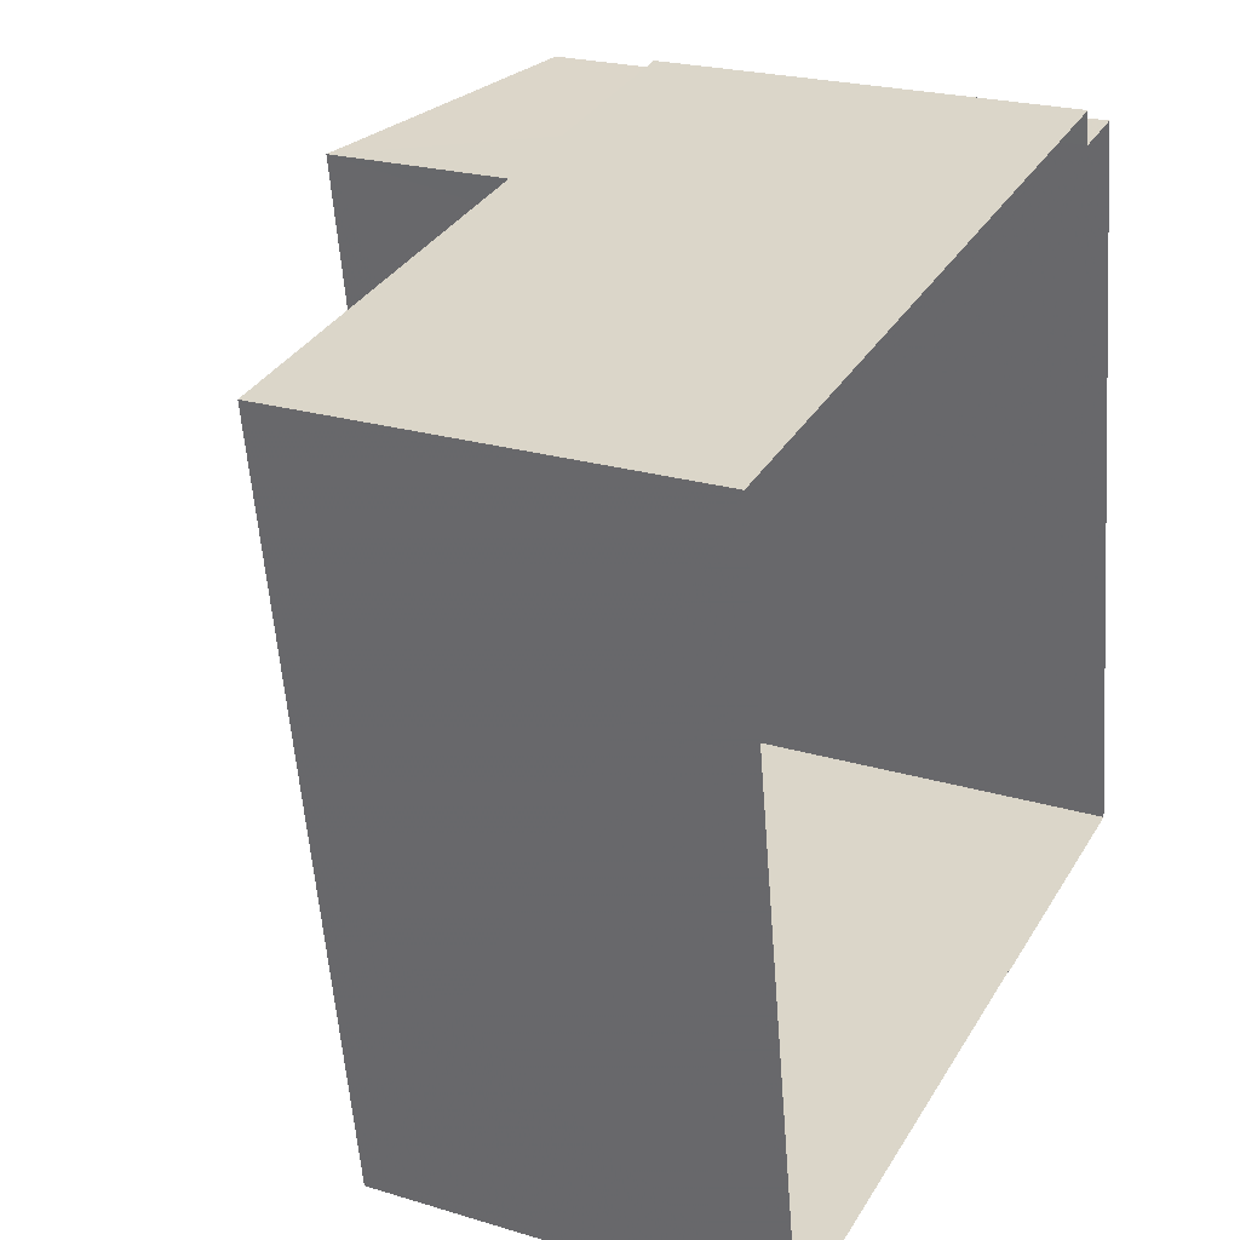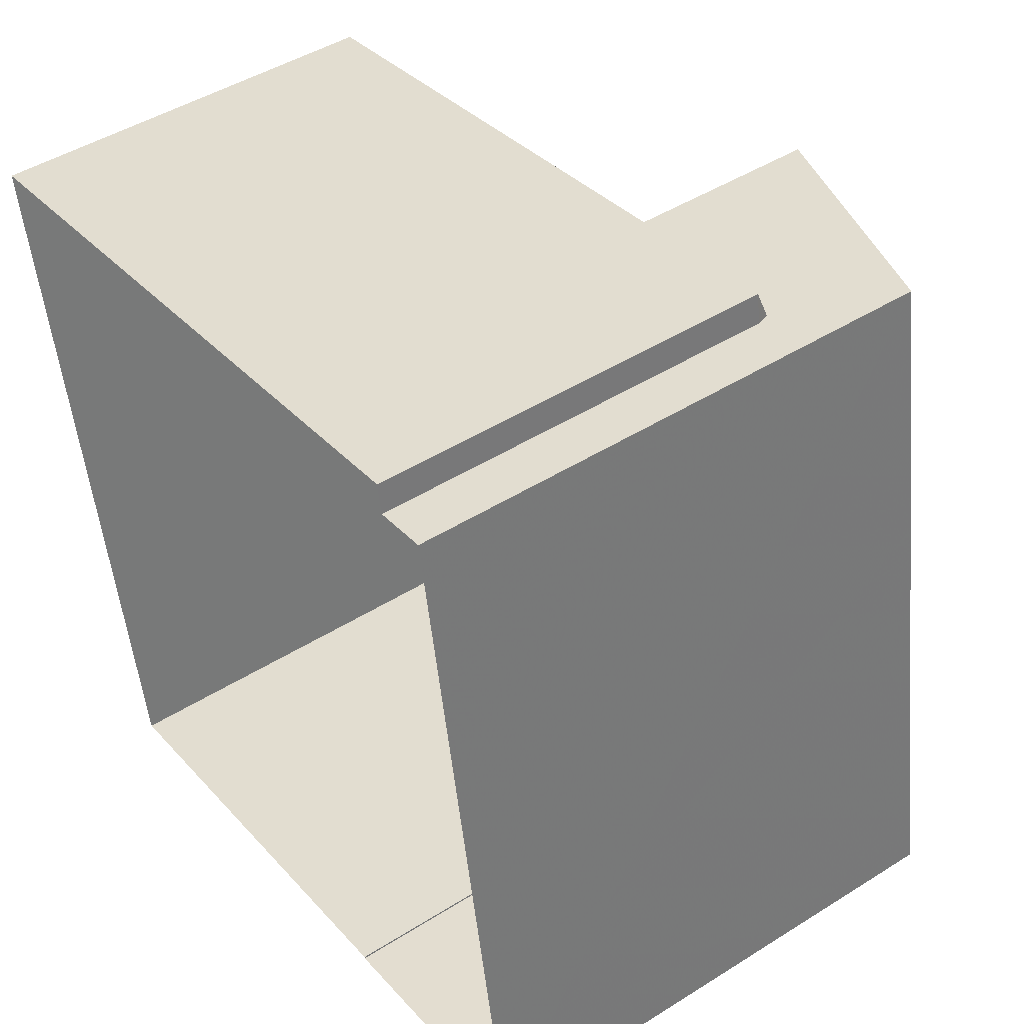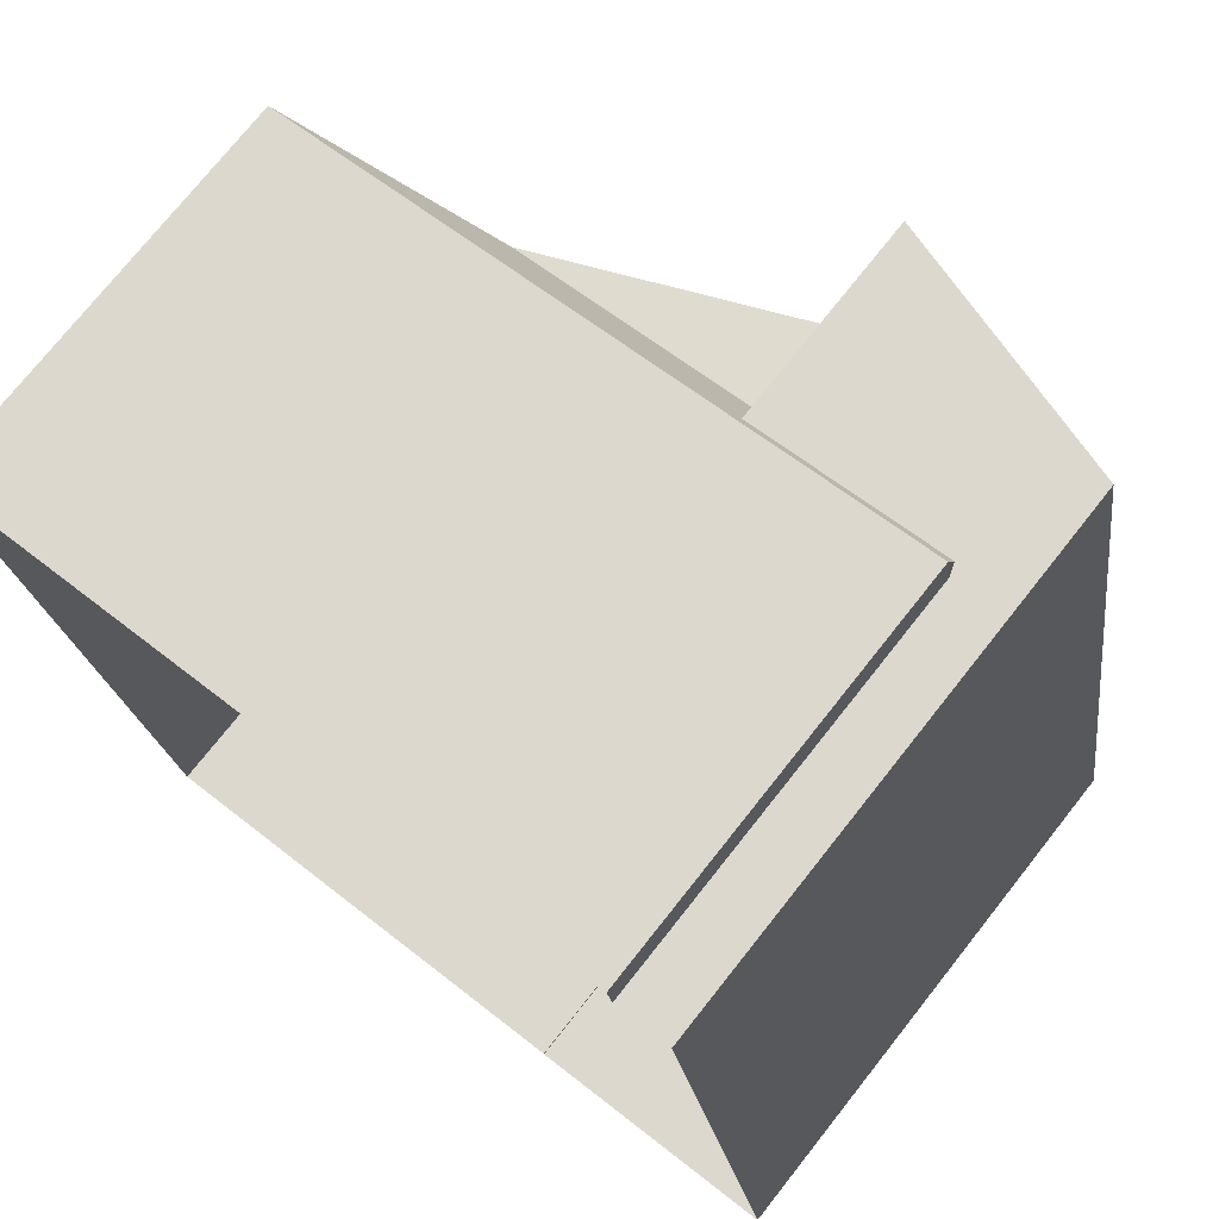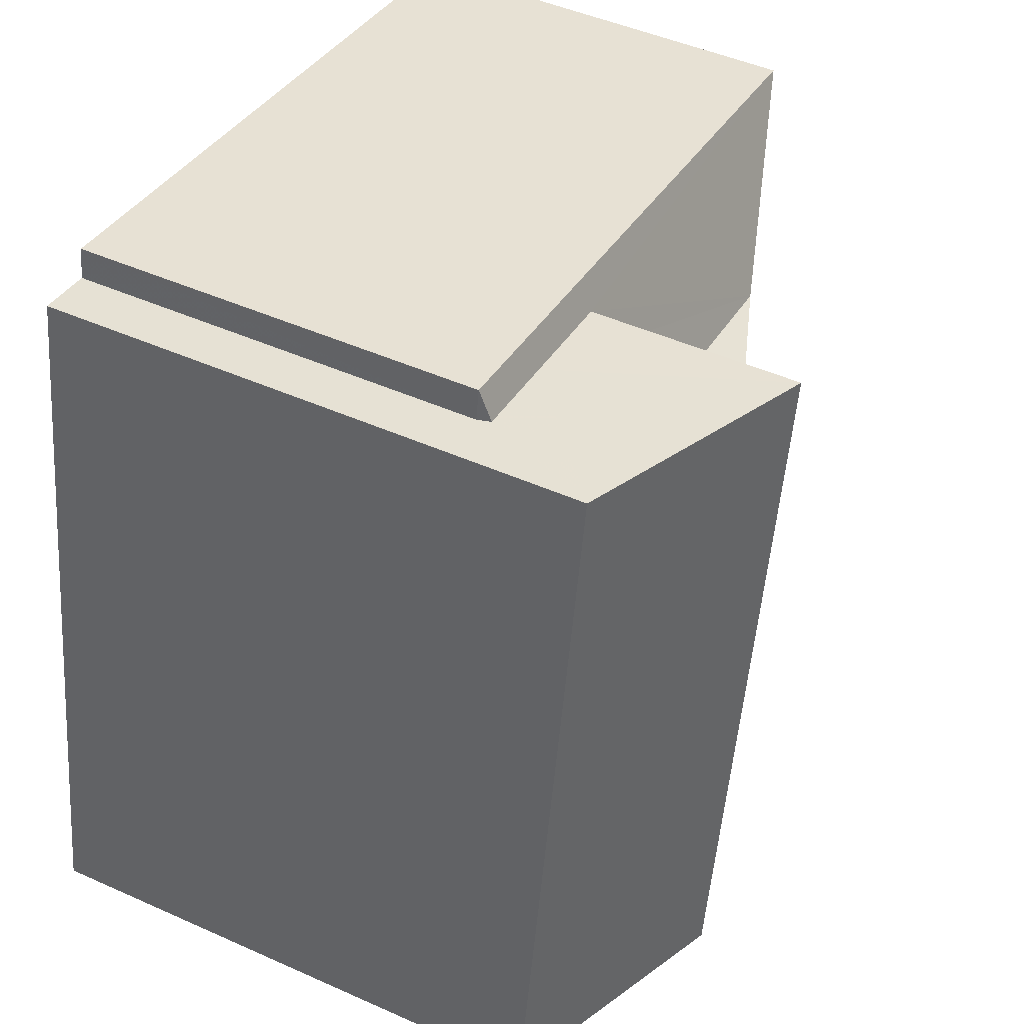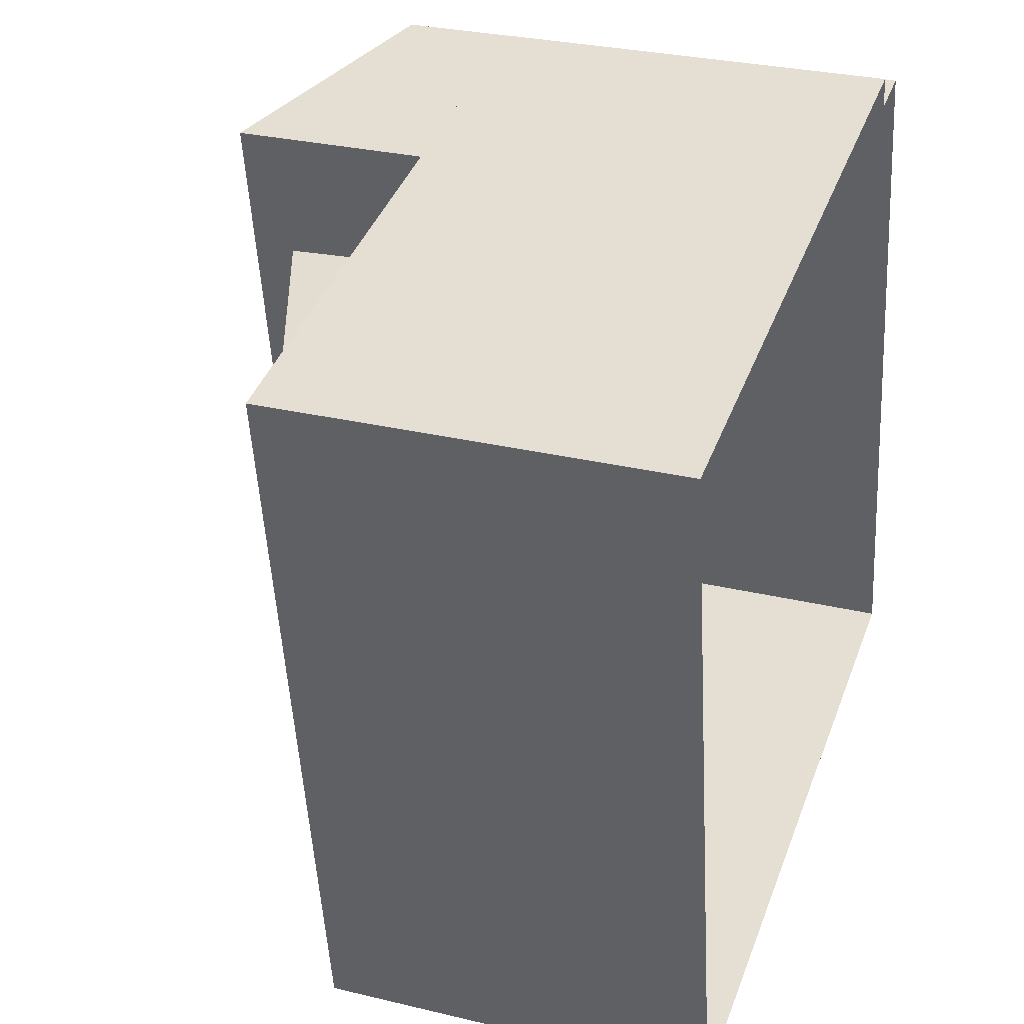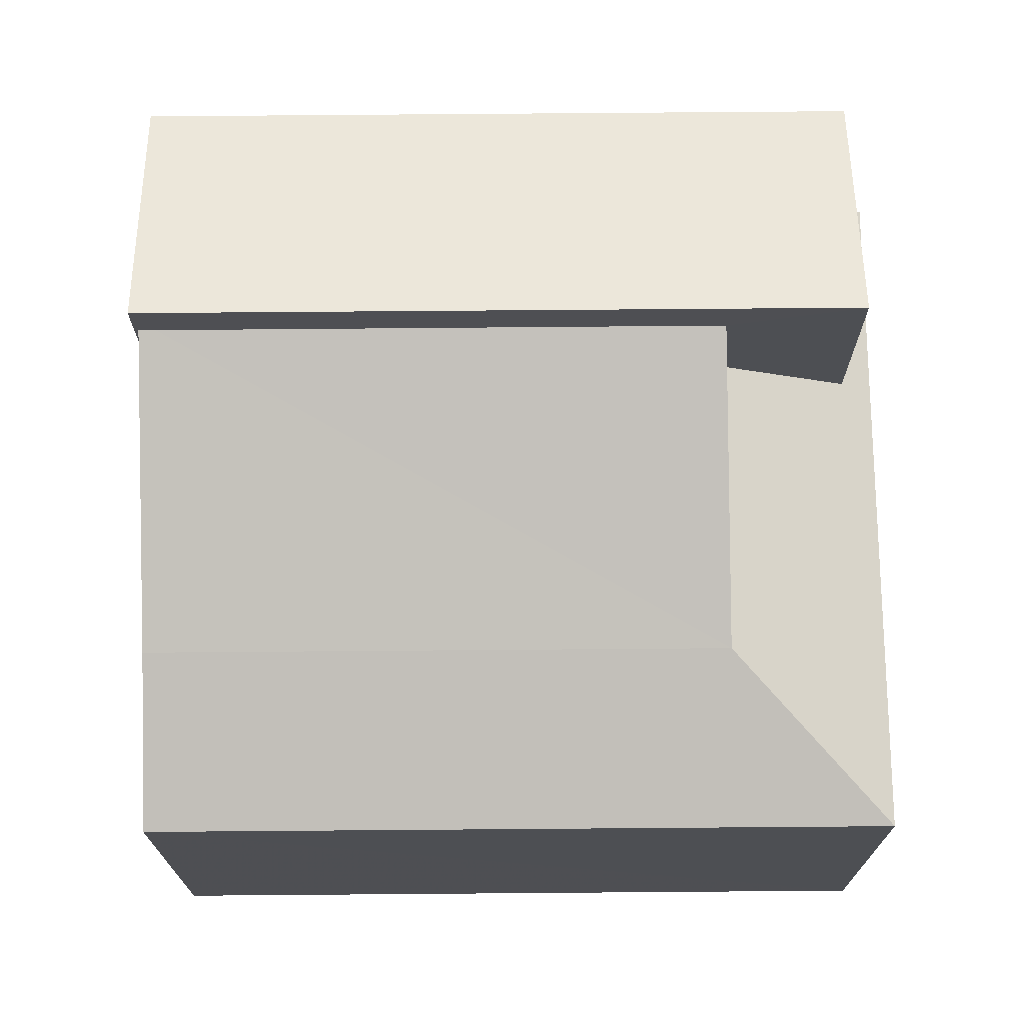
<metadata>
{"format":"obj","ext":"obj","renderer":"f3d","projection":"perspective","resolution":1024,"background":"white","views":[{"elev":23.2,"azim":117.3,"up":"+Y"},{"elev":46.2,"azim":-125.7,"up":"+Y"},{"elev":74.9,"azim":-141.6,"up":"+Y"},{"elev":46.9,"azim":-63.1,"up":"+Y"},{"elev":29.6,"azim":109.5,"up":"+Y"},{"elev":71.9,"azim":80.0,"up":"+Z"}]}
</metadata>
<code>
v 1.036e+04 -1.104e+04 18.18
v 1.035e+04 -1.103e+04 18.18
v 1.036e+04 -1.103e+04 18.19
v 1.035e+04 -1.102e+04 18.19
v 1.035e+04 -1.103e+04 18.19
v 1.035e+04 -1.103e+04 18.18
v 1.035e+04 -1.103e+04 18.18
v 1.035e+04 -1.102e+04 18.19
v 1.035e+04 -1.103e+04 25.26
v 1.035e+04 -1.103e+04 26.44
v 1.035e+04 -1.103e+04 26.44
v 1.035e+04 -1.102e+04 25.27
v 1.035e+04 -1.103e+04 25.85
v 1.036e+04 -1.104e+04 24.4
v 1.036e+04 -1.103e+04 24.4
v 1.035e+04 -1.103e+04 25.85
v 1.035e+04 -1.103e+04 25.87
v 1.036e+04 -1.103e+04 23.52
v 1.036e+04 -1.104e+04 23.52
v 1.035e+04 -1.103e+04 23.53
v 1.035e+04 -1.103e+04 23.7
v 1.035e+04 -1.102e+04 23.53
v 1.035e+04 -1.103e+04 23.7
v 1.035e+04 -1.103e+04 23.7
v 1.035e+04 -1.103e+04 23.88
v 1.035e+04 -1.103e+04 24.41
v 1.035e+04 -1.103e+04 23.52
v 1.035e+04 -1.103e+04 24.16
v 1.035e+04 -1.103e+04 24.4
f 1 2 3
f 4 3 5
f 2 6 7
f 8 5 7
f 3 2 5
f 5 2 7
f 9 10 11
f 12 9 11
f 13 14 15
f 13 16 14
f 17 13 15
f 15 14 18
f 18 14 19
f 20 21 22
f 21 23 22
f 15 18 24
f 24 22 23
f 22 24 18
f 15 24 25
f 25 26 15
f 24 23 11
f 11 23 12
f 12 20 8
f 20 5 8
f 21 20 12
f 23 21 12
f 6 2 27
f 6 27 10
f 11 10 17
f 11 25 24
f 17 26 25
f 27 28 10
f 10 28 29
f 17 10 13
f 10 16 13
f 10 29 16
f 25 11 17
f 6 9 7
f 6 10 9
f 12 8 7
f 9 12 7
f 17 15 26
f 29 14 16
f 2 1 19
f 27 2 19
f 4 18 3
f 4 22 18
f 19 1 3
f 18 19 3
f 20 22 4
f 5 20 4
f 27 19 28
f 28 19 14
f 29 28 14

</code>
